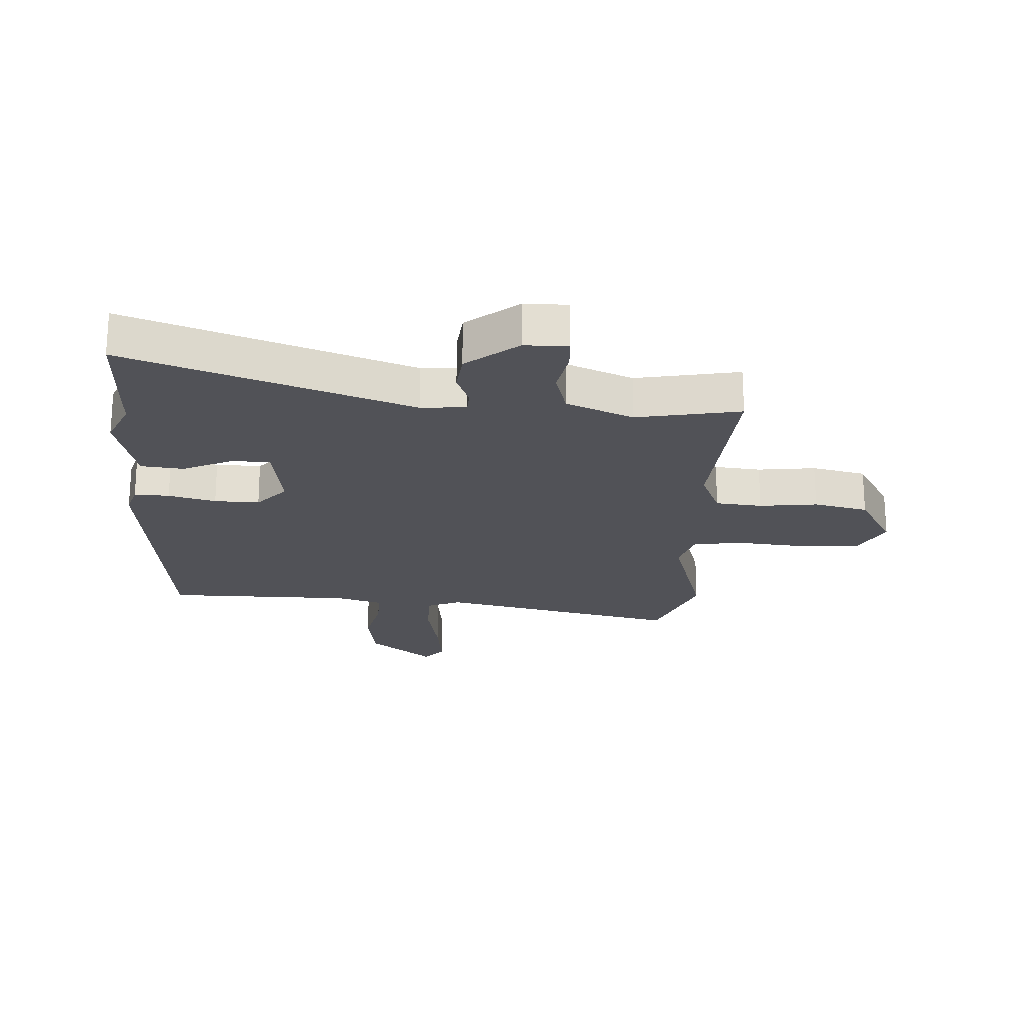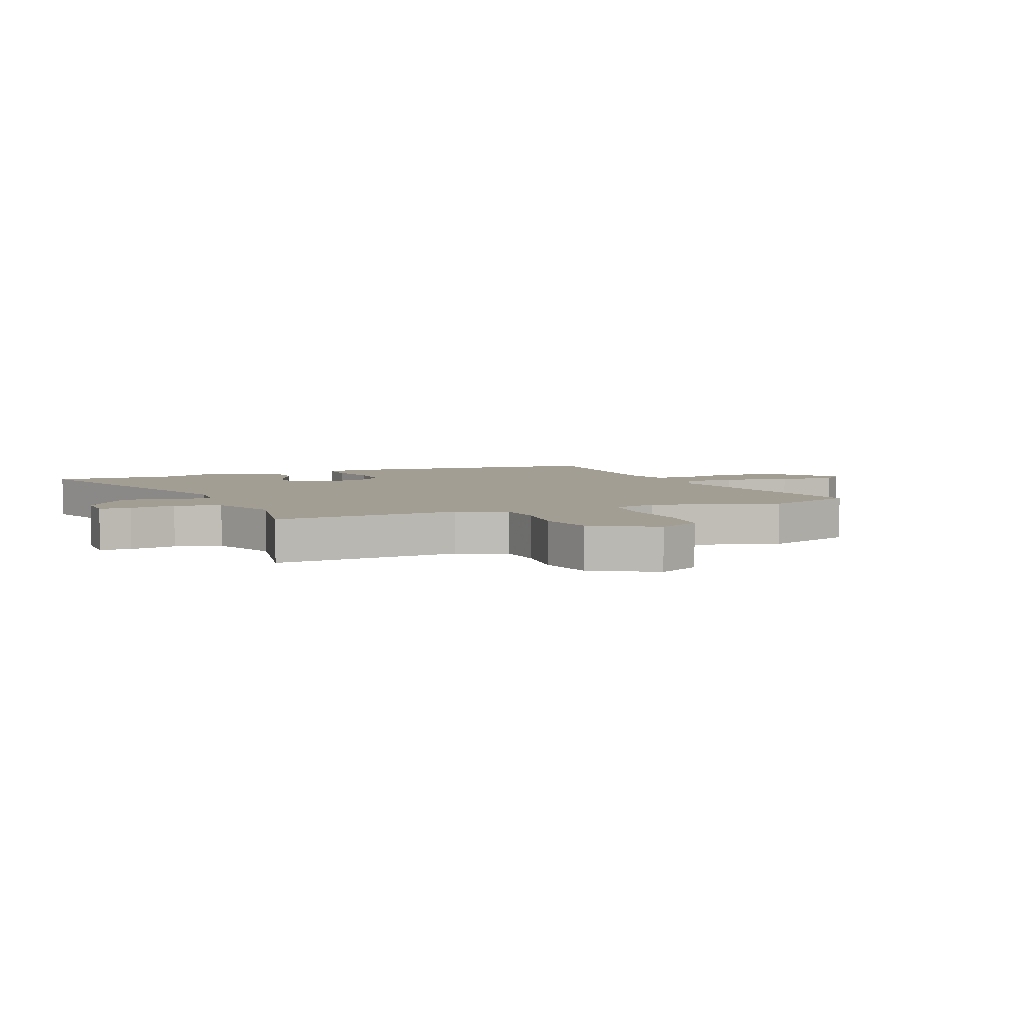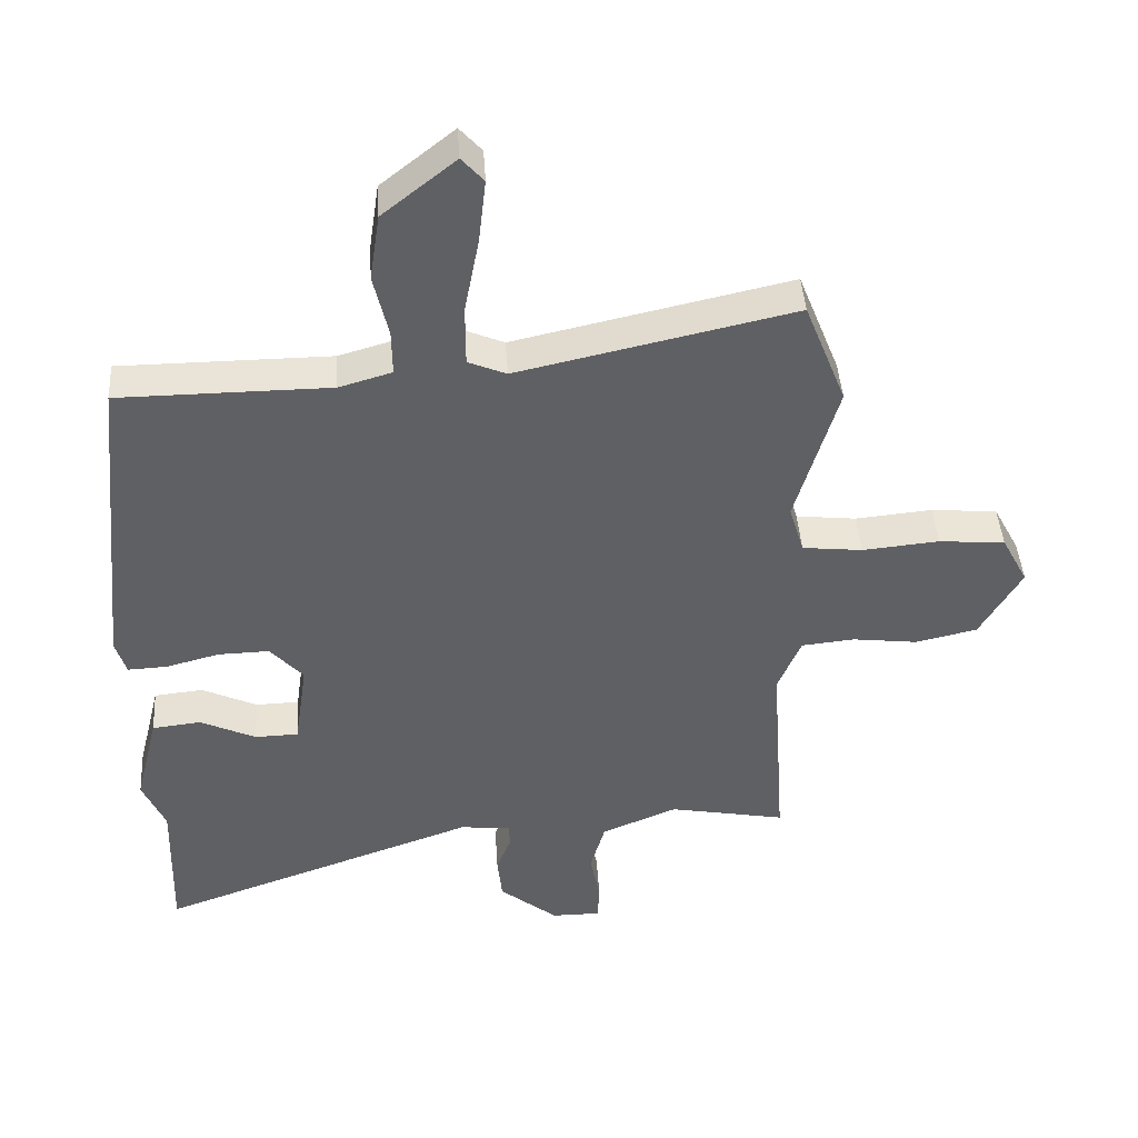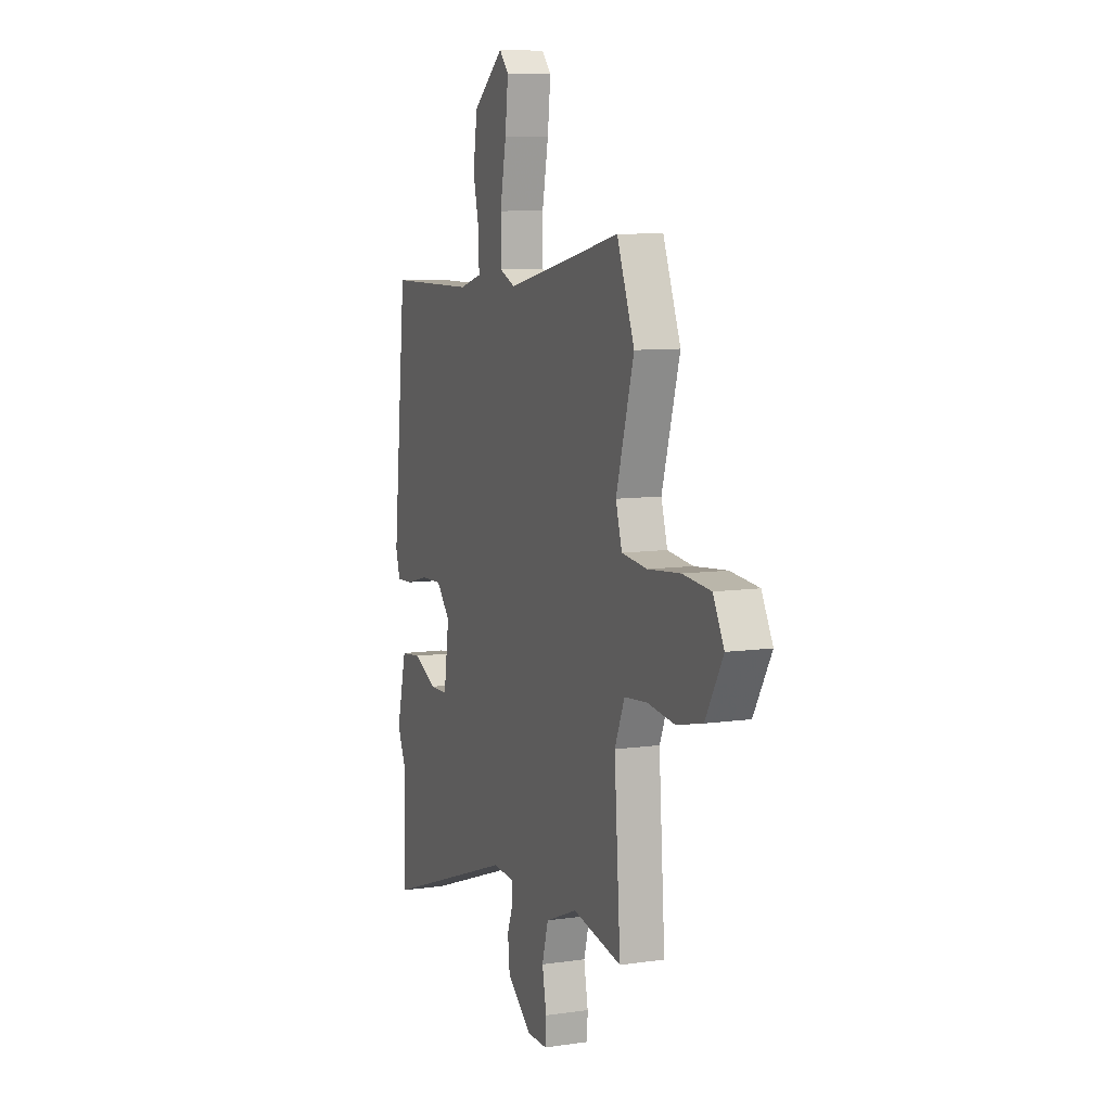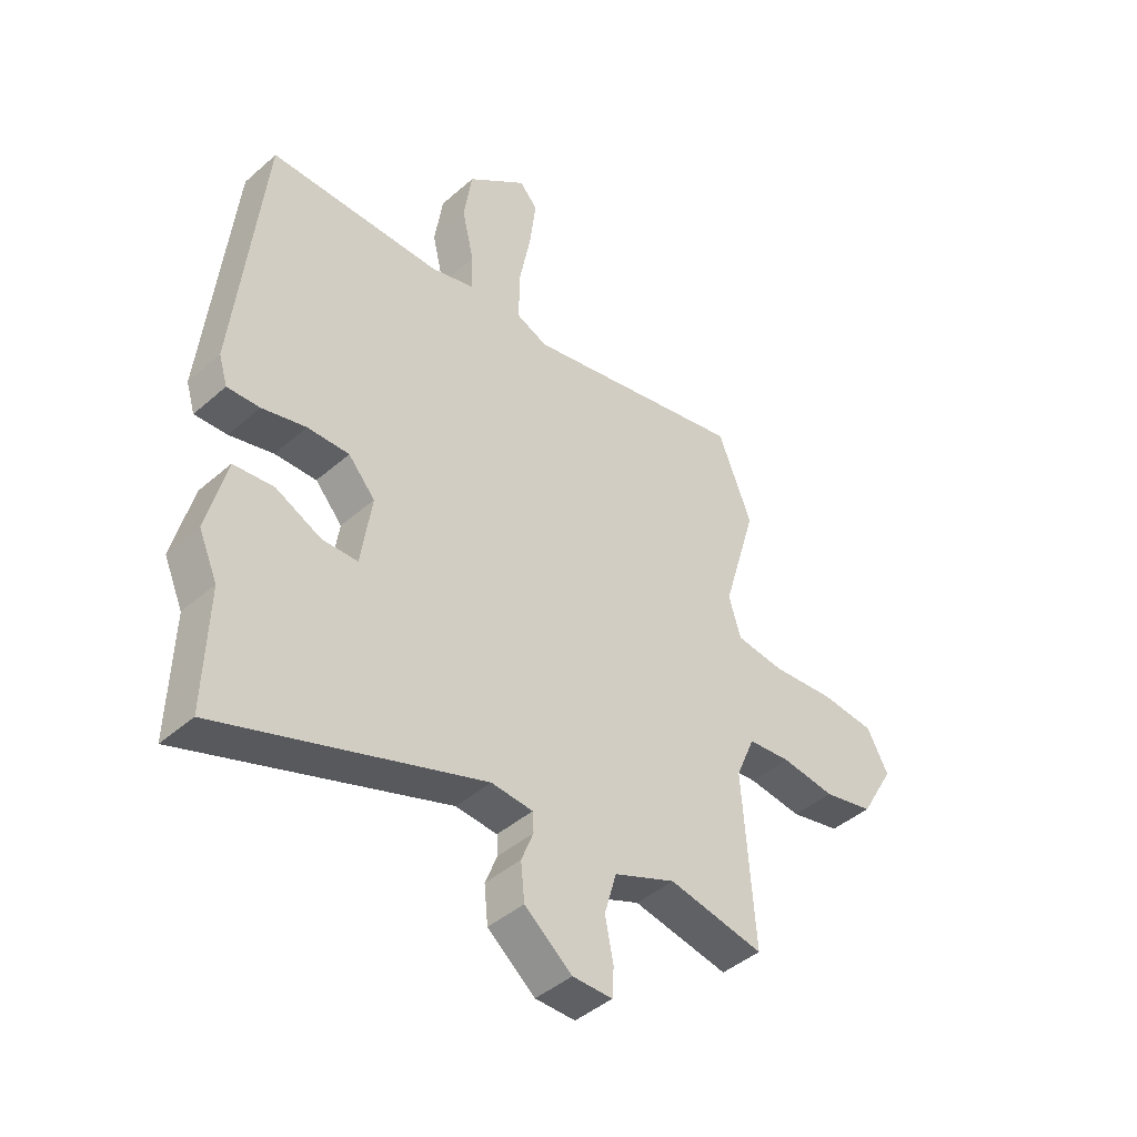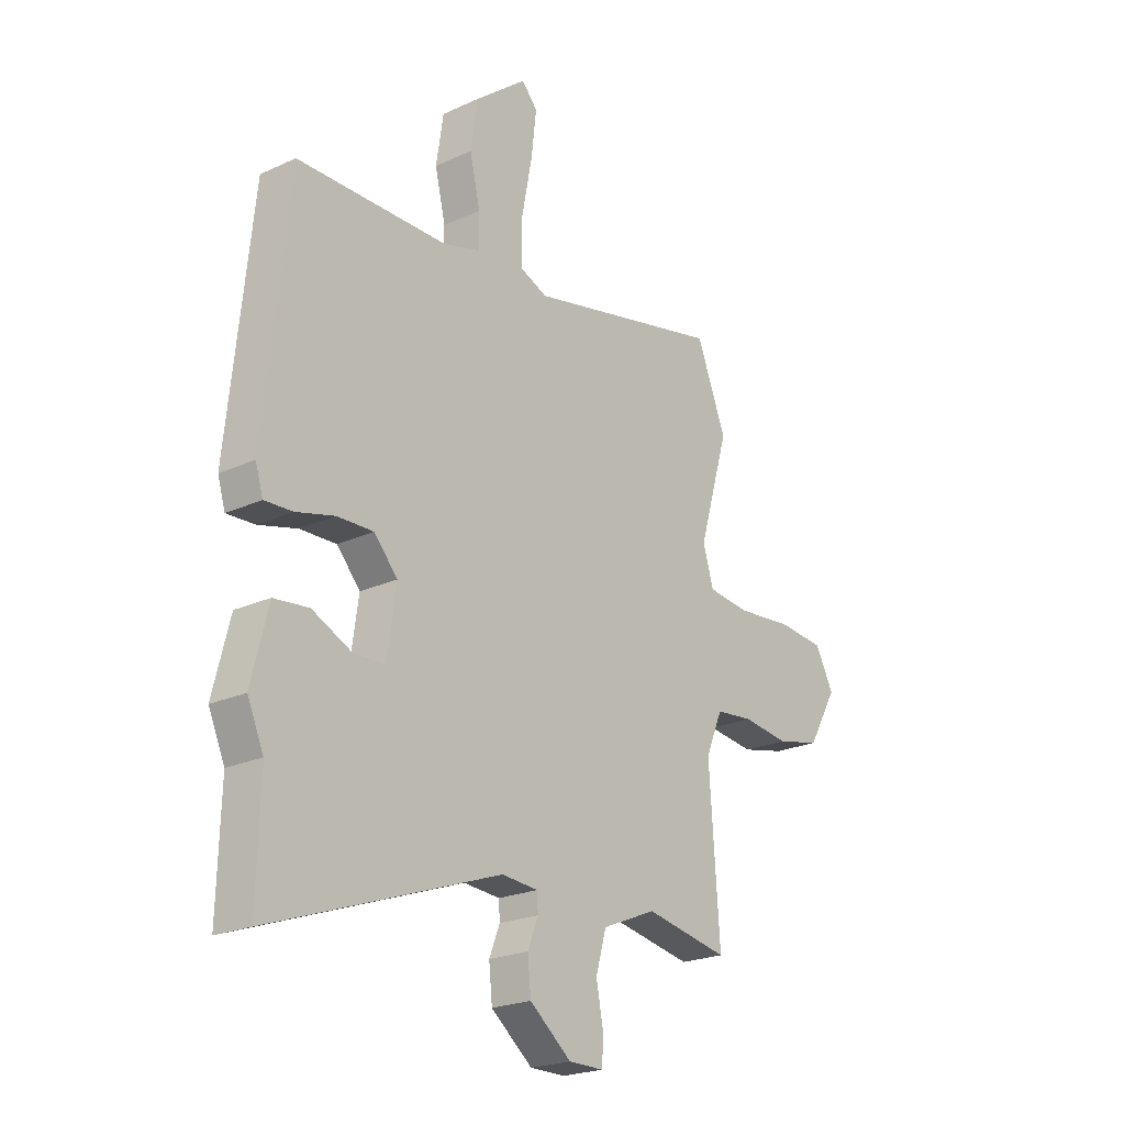
<metadata>
{"format":"obj","ext":"obj","renderer":"f3d","projection":"perspective","resolution":1024,"background":"white","views":[{"elev":-21.6,"azim":176.9,"up":"+Y"},{"elev":5.1,"azim":-112.0,"up":"+Y"},{"elev":43.2,"azim":176.3,"up":"+Z"},{"elev":8.7,"azim":-111.4,"up":"+Z"},{"elev":-43.6,"azim":135.7,"up":"+Z"},{"elev":-22.3,"azim":128.6,"up":"+Z"}]}
</metadata>
<code>
v 0.498 0.07 -0.42
v 0.504 0.07 -0.64
v 0.026 0.07 -0.47
v -0.05 0.07 -0.476
v -0.052 0.07 -0.512
v -0.03 0.07 -0.568
v -0.037 0.07 -0.636
v -0.124 0.07 -0.706
v -0.197 0.07 -0.706
v -0.2 0.07 -0.653
v -0.185 0.07 -0.575
v -0.207 0.07 -0.498
v -0.32 0.07 -0.451
v -0.495 0.07 -0.484
v -0.473 0.07 -0.17
v -0.508 0.07 -0.087
v -0.587 0.07 -0.079
v -0.685 0.07 -0.091
v -0.777 0.07 -0.07
v -0.839 0.07 0.037
v -0.8 0.07 0.11
v -0.701 0.07 0.119
v -0.586 0.07 0.108
v -0.496 0.07 0.118
v -0.474 0.07 0.192
v -0.537 0.07 0.406
v -0.475 0.07 0.563
v -0.064 0.07 0.472
v -0.007 0.07 0.496
v -0.007 0.07 0.586
v -0.029 0.07 0.7
v -0.04 0.07 0.795
v -0.007 0.07 0.832
v 0.102 0.07 0.745
v 0.117 0.07 0.645
v 0.095 0.07 0.551
v 0.094 0.07 0.483
v 0.173 0.07 0.46
v 0.488 0.07 0.458
v 0.537 0.07 -0.021
v 0.521 0.07 -0.073
v 0.462 0.07 -0.07
v 0.382 0.07 -0.049
v 0.306 0.07 -0.047
v 0.257 0.07 -0.102
v 0.276 0.07 -0.232
v 0.341 0.07 -0.234
v 0.424 0.07 -0.195
v 0.497 0.07 -0.203
v 0.532 0.07 -0.343
v 0.498 0 -0.42
v 0.504 0 -0.64
v 0.026 0 -0.47
v -0.05 0 -0.476
v -0.052 0 -0.512
v -0.03 0 -0.568
v -0.037 0 -0.636
v -0.124 0 -0.706
v -0.197 0 -0.706
v -0.2 0 -0.653
v -0.185 0 -0.575
v -0.207 0 -0.498
v -0.32 0 -0.451
v -0.495 0 -0.484
v -0.473 0 -0.17
v -0.508 0 -0.087
v -0.587 0 -0.079
v -0.685 0 -0.091
v -0.777 0 -0.07
v -0.839 0 0.037
v -0.8 0 0.11
v -0.701 0 0.119
v -0.586 0 0.108
v -0.496 0 0.118
v -0.474 0 0.192
v -0.537 0 0.406
v -0.475 0 0.563
v -0.064 0 0.472
v -0.007 0 0.496
v -0.007 0 0.586
v -0.029 0 0.7
v -0.04 0 0.795
v -0.007 0 0.832
v 0.102 0 0.745
v 0.117 0 0.645
v 0.095 0 0.551
v 0.094 0 0.483
v 0.173 0 0.46
v 0.488 0 0.458
v 0.537 0 -0.021
v 0.521 0 -0.073
v 0.462 0 -0.07
v 0.382 0 -0.049
v 0.306 0 -0.047
v 0.257 0 -0.102
v 0.276 0 -0.232
v 0.341 0 -0.234
v 0.424 0 -0.195
v 0.497 0 -0.203
v 0.532 0 -0.343
f 49 50 1
f 48 49 1
f 47 48 1
f 1 2 3
f 47 1 3
f 46 47 3
f 45 46 3 4
f 41 42 43
f 40 41 43
f 39 40 43
f 38 39 43
f 37 38 43 44
f 34 35 36
f 33 34 36
f 32 33 36
f 31 32 36
f 30 31 36
f 29 30 36 37
f 37 44 45
f 29 37 45
f 28 29 45
f 28 45 4
f 27 28 4
f 26 27 4
f 25 26 4
f 21 22 23
f 20 21 23
f 19 20 23
f 18 19 23
f 17 18 23
f 16 17 23 24
f 13 14 15
f 25 4 5
f 24 25 5
f 16 24 5
f 15 16 5
f 13 15 5
f 12 13 5
f 8 9 10 11
f 8 11 12
f 7 8 12
f 6 7 12
f 5 6 12
f 51 100 99
f 51 99 98
f 51 98 97
f 53 52 51
f 53 51 97
f 53 97 96
f 54 53 96 95
f 93 92 91
f 93 91 90
f 93 90 89
f 93 89 88
f 94 93 88 87
f 86 85 84
f 86 84 83
f 86 83 82
f 86 82 81
f 86 81 80
f 87 86 80 79
f 95 94 87
f 95 87 79
f 95 79 78
f 54 95 78
f 54 78 77
f 54 77 76
f 54 76 75
f 73 72 71
f 73 71 70
f 73 70 69
f 73 69 68
f 73 68 67
f 74 73 67 66
f 65 64 63
f 55 54 75
f 55 75 74
f 55 74 66
f 55 66 65
f 55 65 63
f 55 63 62
f 61 60 59 58
f 62 61 58
f 62 58 57
f 62 57 56
f 62 56 55
f 1 51 52 2
f 2 52 53 3
f 3 53 54 4
f 4 54 55 5
f 5 55 56 6
f 6 56 57 7
f 7 57 58 8
f 8 58 59 9
f 9 59 60 10
f 10 60 61 11
f 11 61 62 12
f 12 62 63 13
f 13 63 64 14
f 14 64 65 15
f 15 65 66 16
f 16 66 67 17
f 17 67 68 18
f 18 68 69 19
f 19 69 70 20
f 20 70 71 21
f 21 71 72 22
f 22 72 73 23
f 23 73 74 24
f 24 74 75 25
f 25 75 76 26
f 26 76 77 27
f 27 77 78 28
f 28 78 79 29
f 29 79 80 30
f 30 80 81 31
f 31 81 82 32
f 32 82 83 33
f 33 83 84 34
f 34 84 85 35
f 35 85 86 36
f 36 86 87 37
f 37 87 88 38
f 38 88 89 39
f 39 89 90 40
f 40 90 91 41
f 41 91 92 42
f 42 92 93 43
f 43 93 94 44
f 44 94 95 45
f 45 95 96 46
f 46 96 97 47
f 47 97 98 48
f 48 98 99 49
f 49 99 100 50
f 50 100 51 1

</code>
